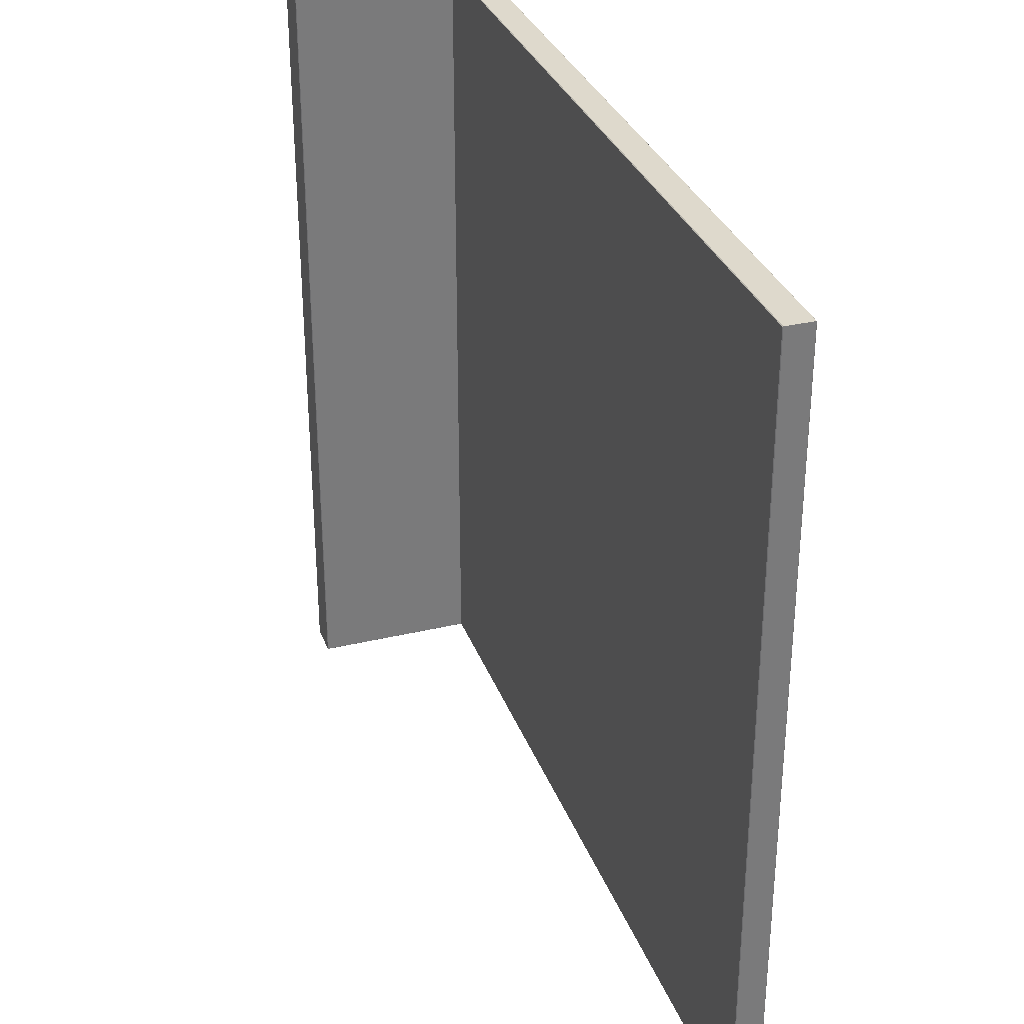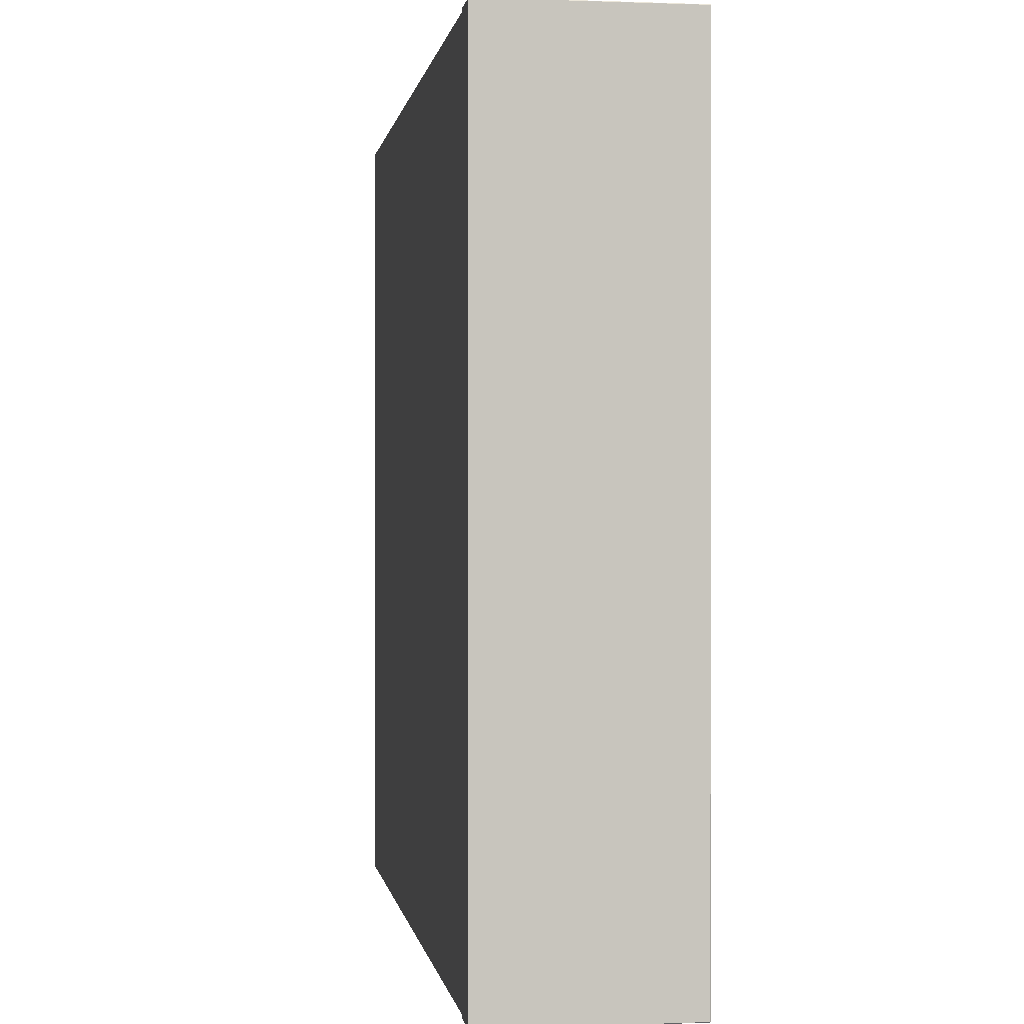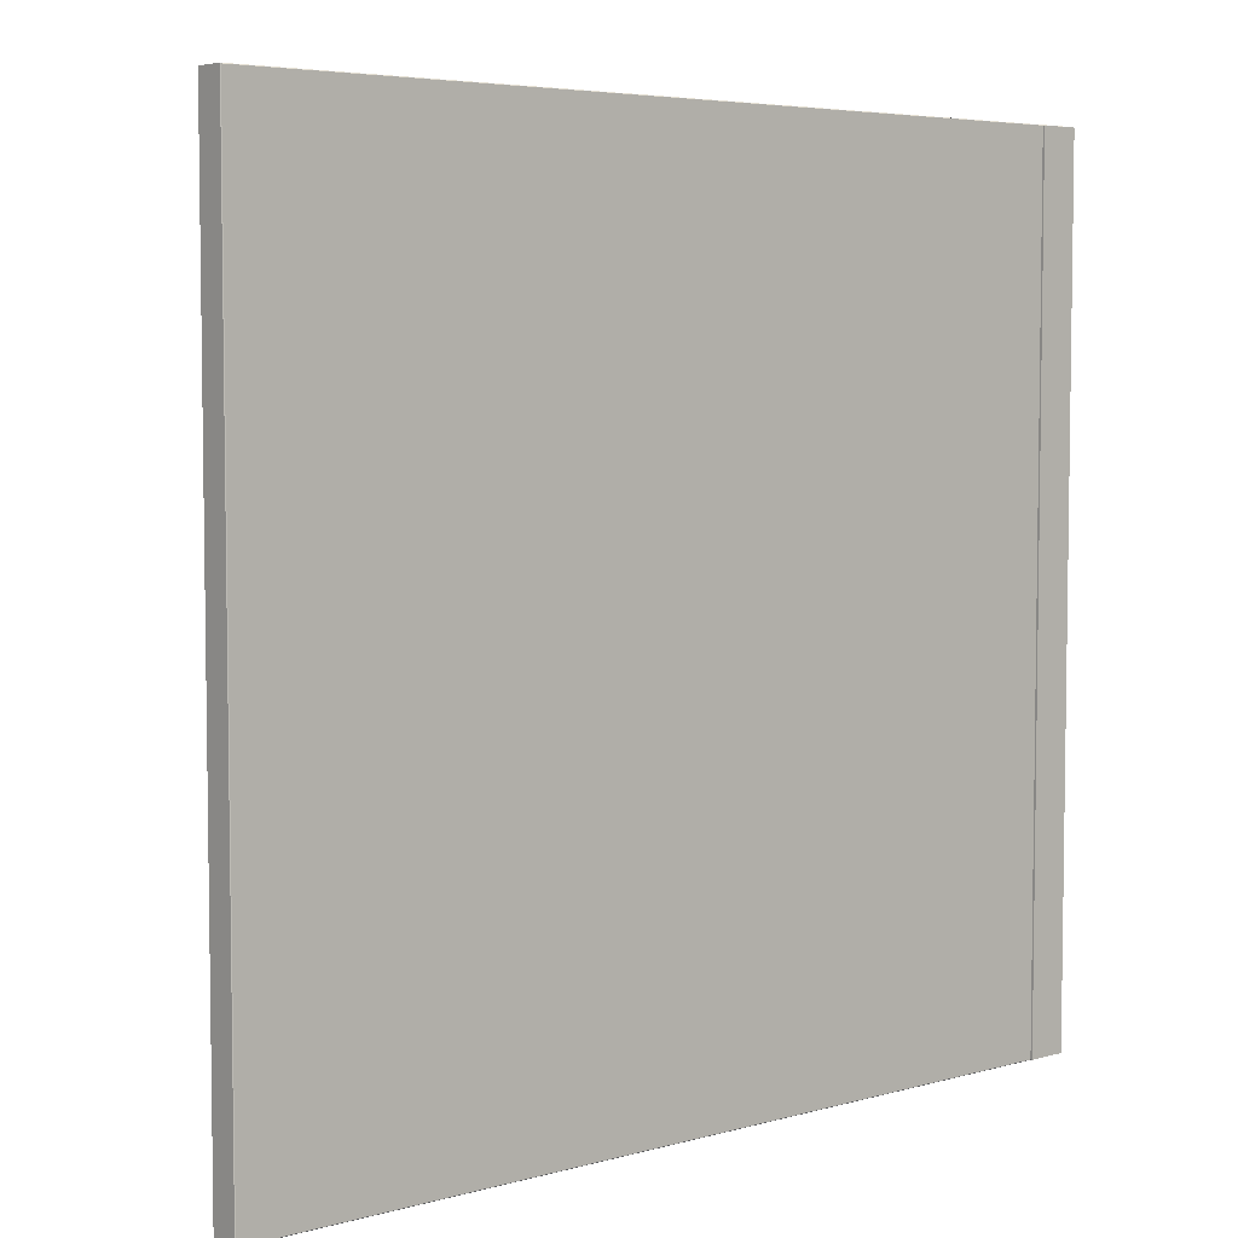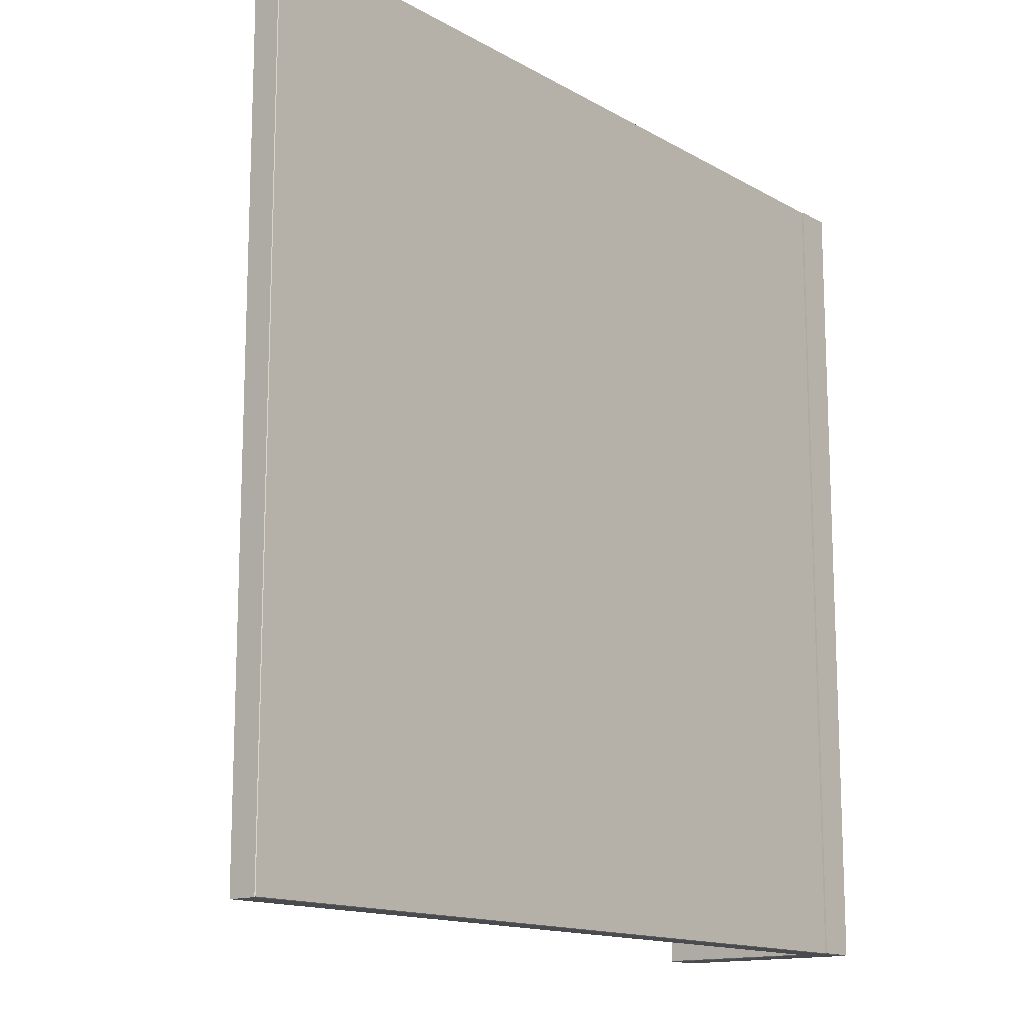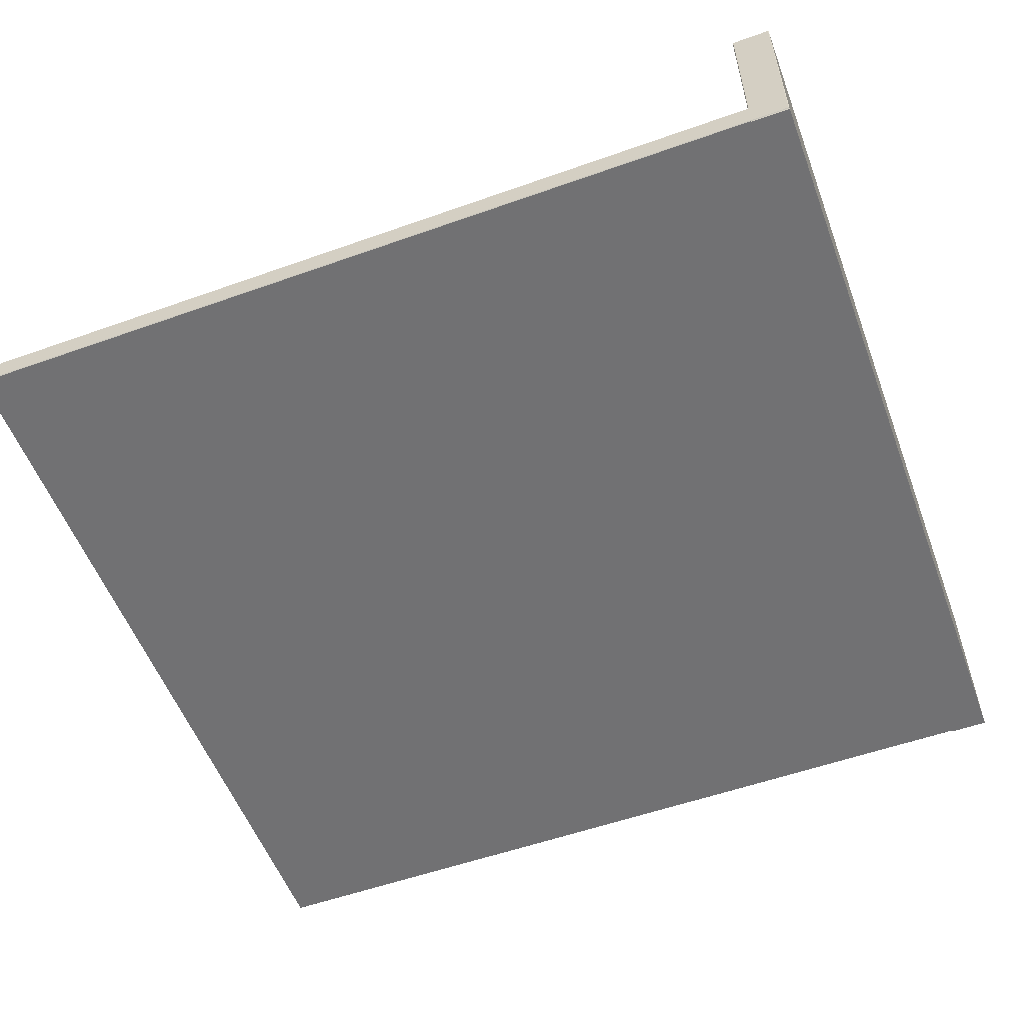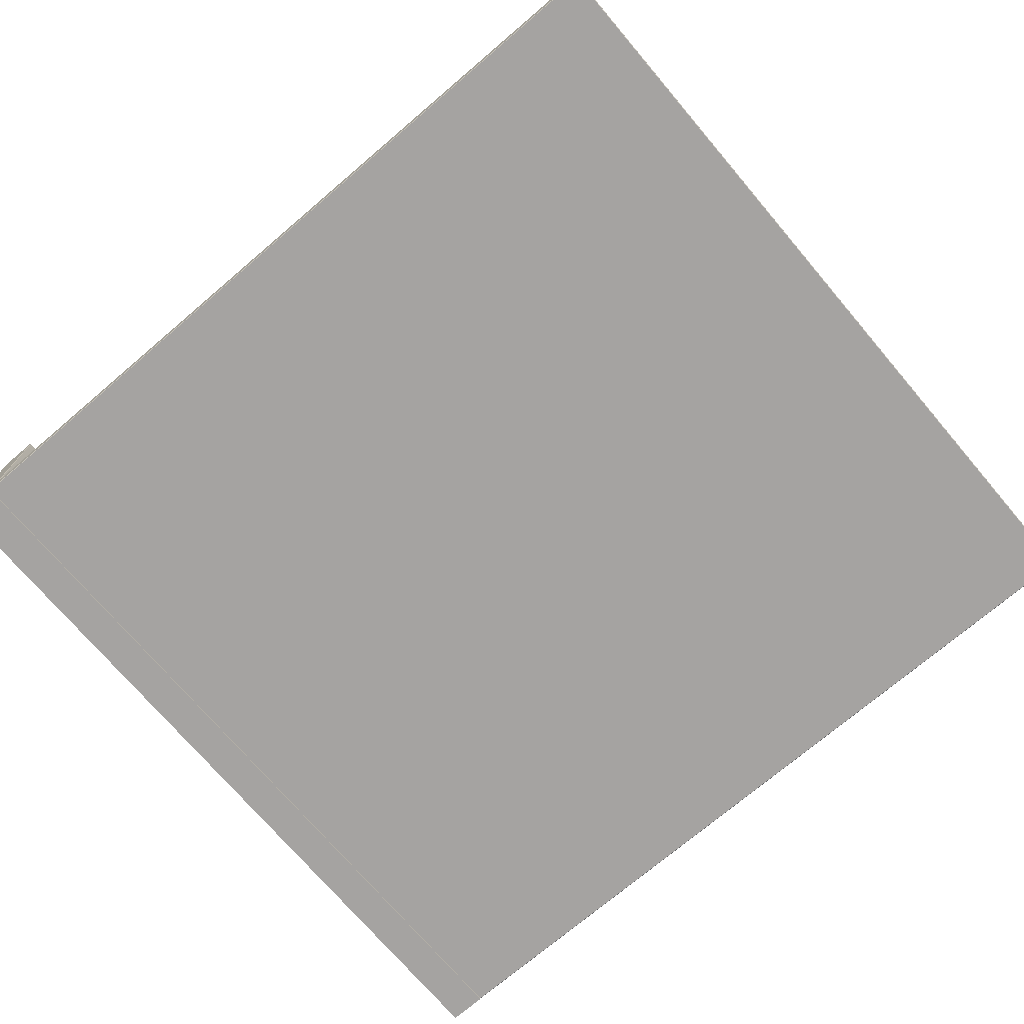
<metadata>
{"format":"obj","ext":"obj","renderer":"f3d","projection":"perspective","resolution":1024,"background":"white","views":[{"elev":32.1,"azim":-108.5,"up":"+Z"},{"elev":0.2,"azim":81.7,"up":"+Z"},{"elev":5.3,"azim":-40.5,"up":"+Z"},{"elev":-14.3,"azim":-51.0,"up":"+Z"},{"elev":-55.3,"azim":20.5,"up":"+Y"},{"elev":-73.1,"azim":-139.6,"up":"+Y"}]}
</metadata>
<code>
v  347 3.789 386.4
v  347 3.789 295.5
v  254.6 3.789 295.5
v  254.6 3.789 386.4
v  254.6 0.6243 295.5
v  347 0.6243 295.5
v  347 0.6243 386.4
v  254.6 0.6243 386.4
v  254.5 0.6903 386.4
v  347 0.6903 386.4
v  347 3.723 386.4
v  254.5 3.723 386.4
v  351.2 3.789 386.4
v  351.2 0.6243 386.4
v  351.2 0.6243 295.5
v  351.2 3.789 295.5
v  347 0.6903 295.5
v  347 3.723 295.5
v  347 3.789 295.5
v  351.2 0.6903 295.5
v  351.2 3.789 295.5
v  254.5 3.723 295.5
v  254.5 0.6903 295.5
v  351.2 22.28 386.4
v  351.2 22.28 295.5
v  347 22.28 295.5
v  347 22.28 386.4
v  351.2 0.4157 295.5
v  351.2 0.4157 386.4
v  347 0.4157 386.4
v  347 0.4157 295.5
v  351.2 3.789 386.4
v  347 3.789 386.4
v  351.2 0.6903 386.4
v  351.2 22.21 295.5
v  351.2 22.21 386.4
v  347 22.21 295.5
v  351.2 22.21 295.5
v  347 22.21 386.4
v  347 22.21 295.5
v  351.2 22.21 386.4
v  347 22.21 386.4
g Bed_Floor_Frame
f 1 2 3 4
f 5 6 7 8
f 9 10 11 12
f 13 14 15 16
f 17 18 19 20
f 21 20 19
f 22 23 9 12
f 24 25 26 27
f 28 29 30 31
f 32 33 11 34
f 10 34 11
f 23 22 18 17
f 13 16 35 36
f 21 19 37 38
f 2 1 39 40
f 33 32 41 42
f 11 33 1
f 2 19 18
f 36 24 41
f 38 25 35
f 40 26 37
f 42 27 39
f 4 12 11 1
f 3 22 12 4
f 8 9 23 5
f 5 23 17 6
f 14 34 10 7
f 34 14 13 32
f 15 20 21 16
f 2 18 22 3
f 6 17 20 15
f 7 10 9 8
f 24 36 35 25
f 25 38 37 26
f 26 40 39 27
f 27 42 41 24
f 32 13 36 41
f 16 21 38 35
f 19 2 40 37
f 1 33 42 39
f 15 14 29 28
f 14 7 30 29
f 7 6 31 30
f 6 15 28 31

</code>
